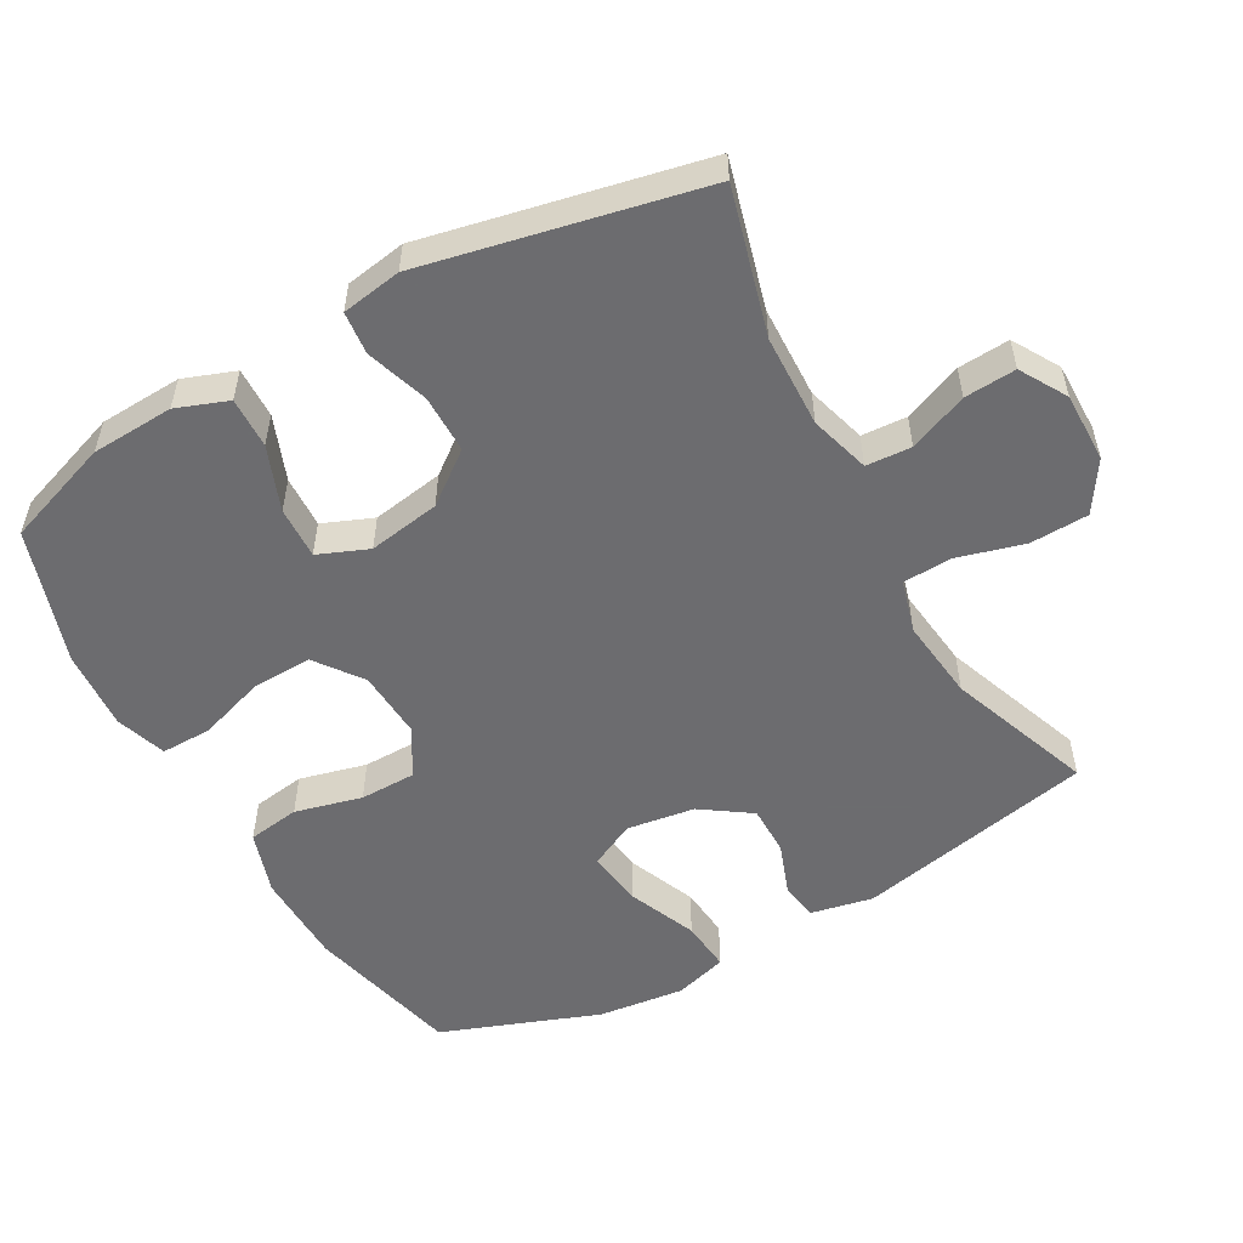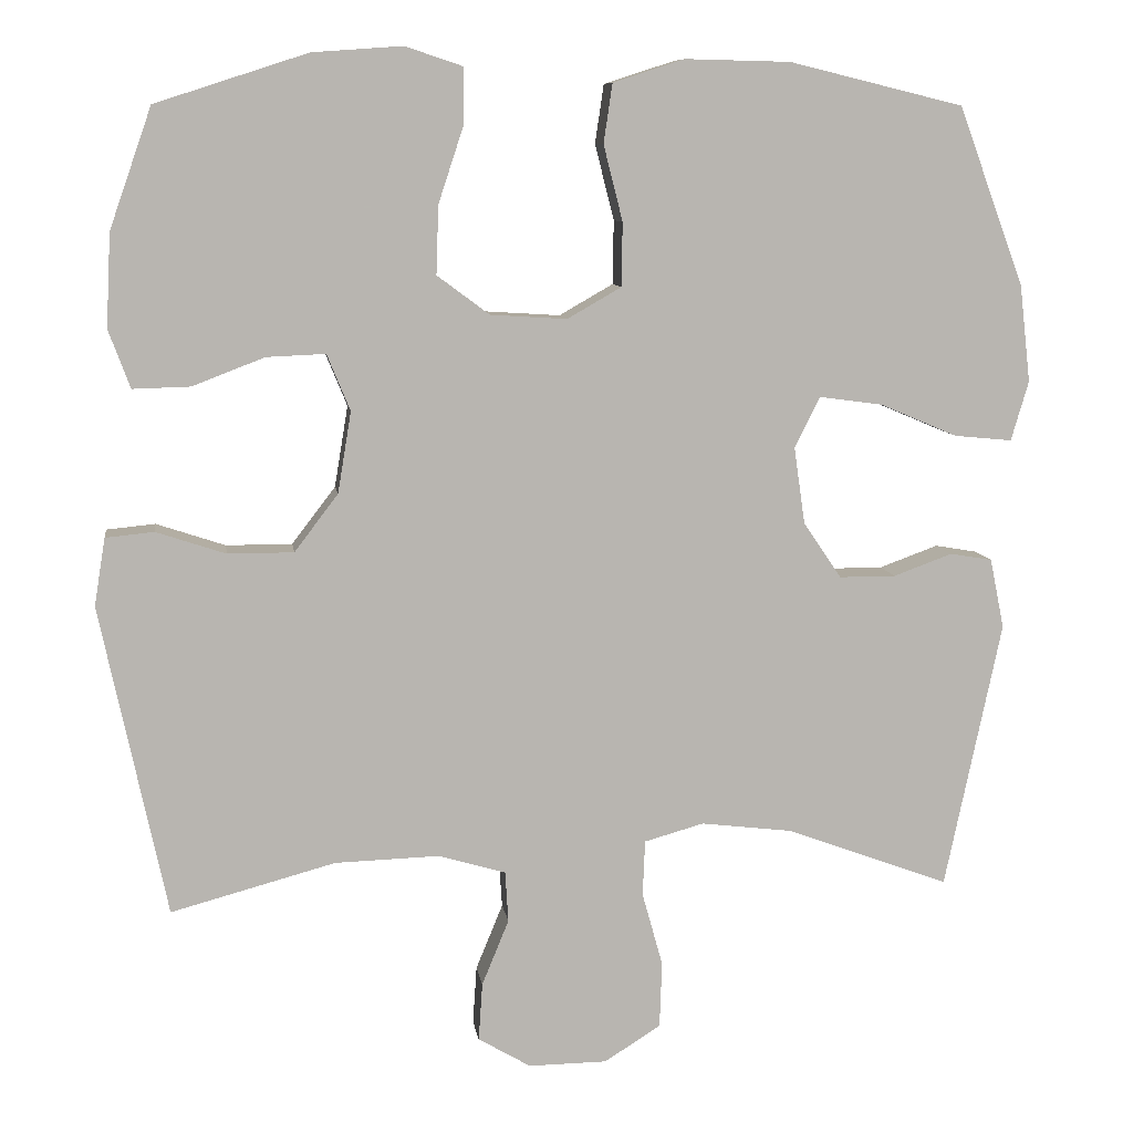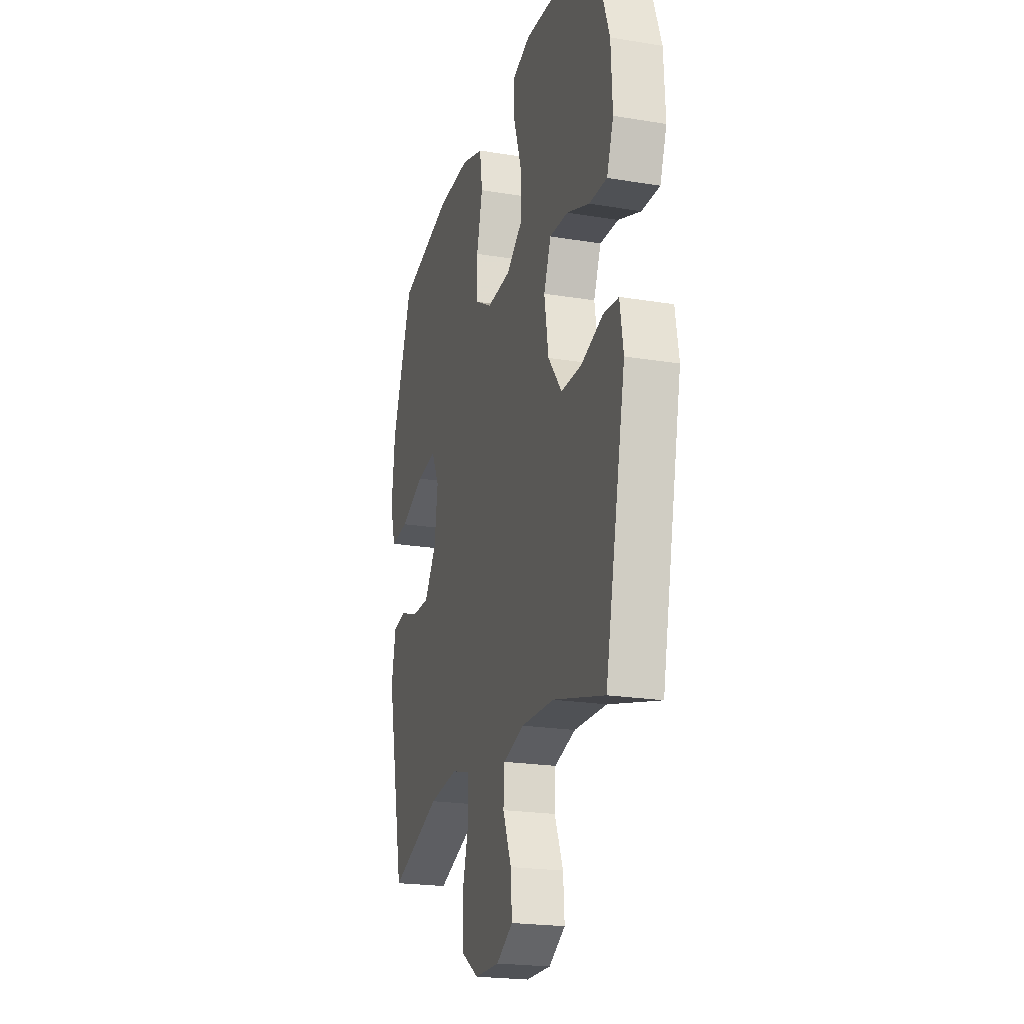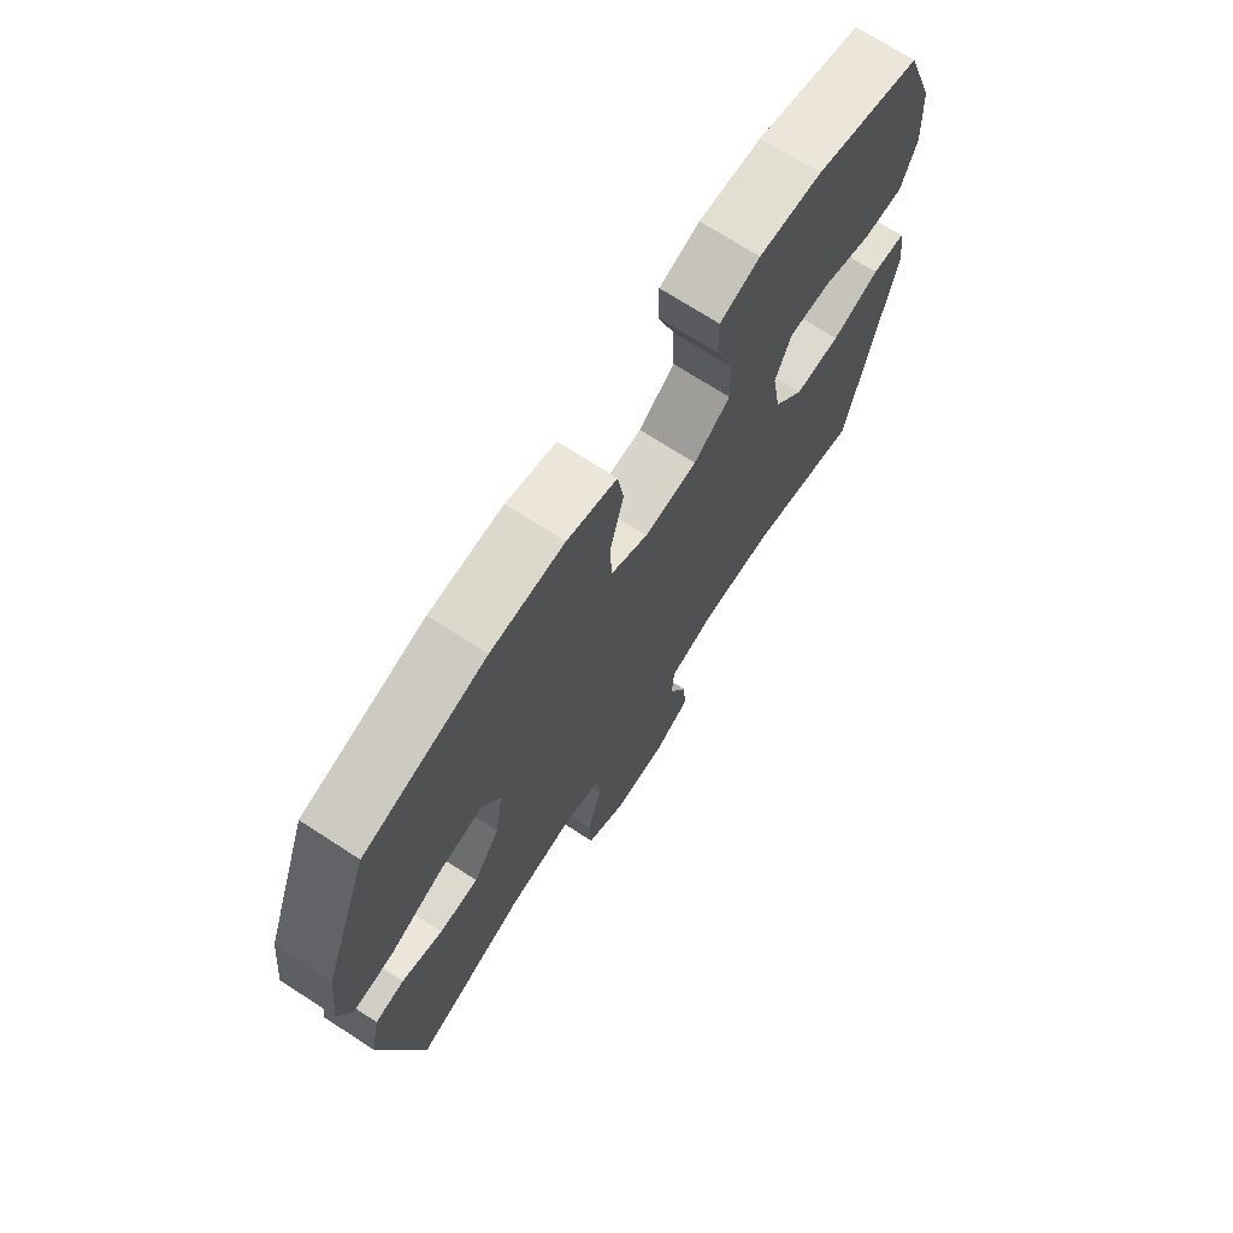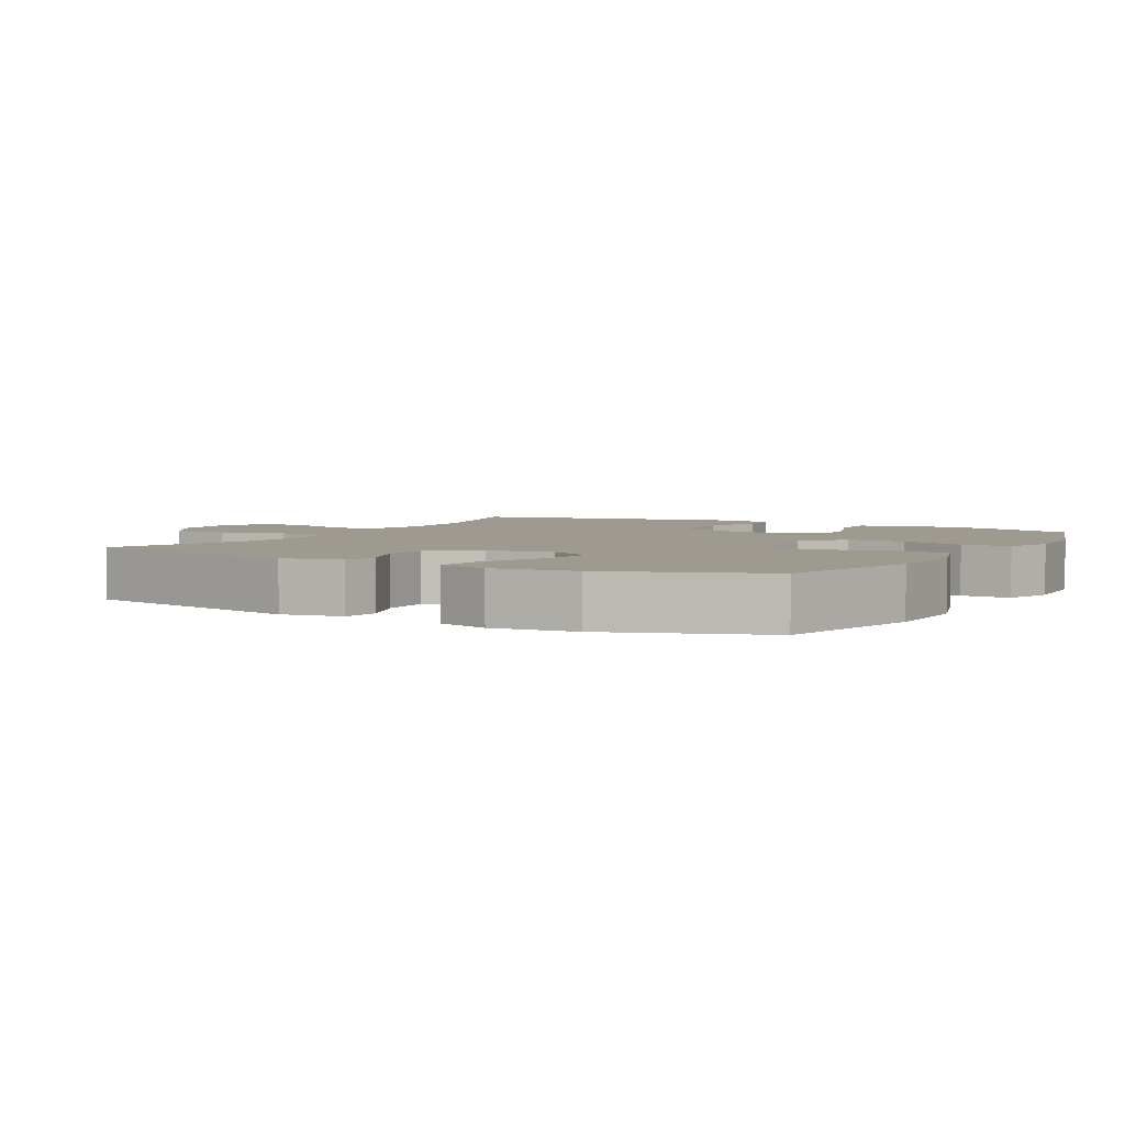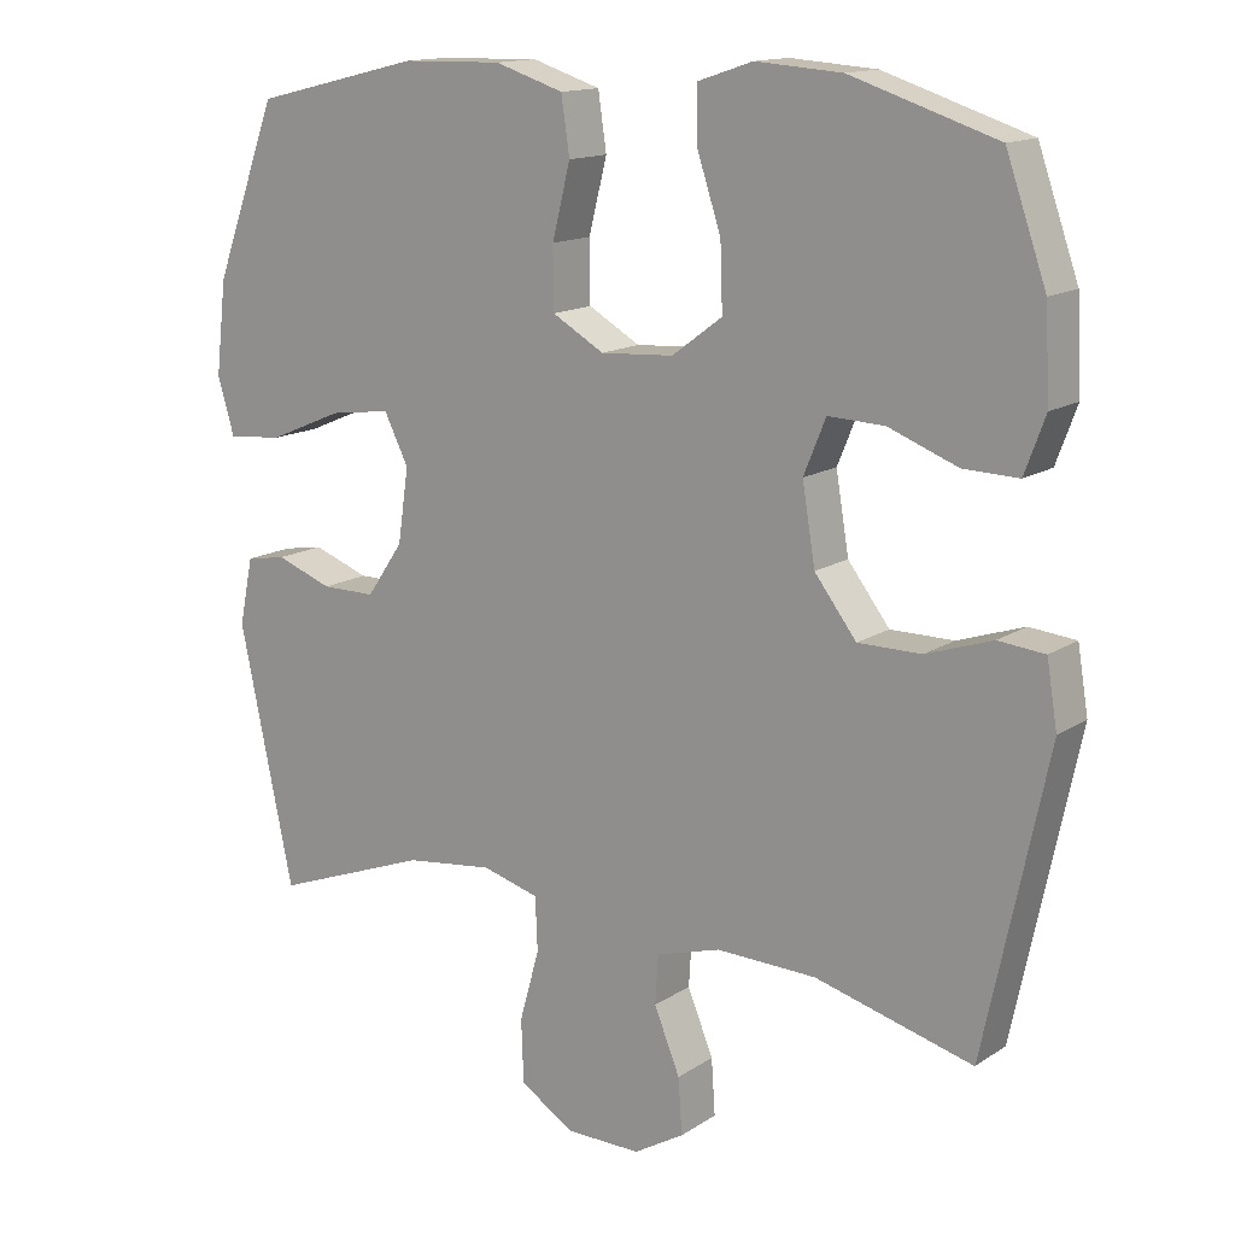
<metadata>
{"format":"obj","ext":"obj","renderer":"f3d","projection":"perspective","resolution":1024,"background":"white","views":[{"elev":-53.8,"azim":119.1,"up":"+Y"},{"elev":9.1,"azim":172.0,"up":"+Z"},{"elev":-21.6,"azim":73.7,"up":"+Z"},{"elev":71.4,"azim":-57.1,"up":"+Z"},{"elev":3.8,"azim":-60.4,"up":"+Y"},{"elev":14.4,"azim":35.8,"up":"+Z"}]}
</metadata>
<code>
v -0.5 0.07 -0.5
v -0.571 0.07 -0.163
v -0.553 0.07 -0.075
v -0.5 0.07 -0.066
v -0.426 0.07 -0.093
v -0.355 0.07 -0.093
v -0.307 0.07 -0.023
v -0.293 0.07 0.074
v -0.325 0.07 0.138
v -0.405 0.07 0.127
v -0.502 0.07 0.086
v -0.575 0.07 0.079
v -0.597 0.07 0.154
v -0.583 0.07 0.276
v -0.5 0.07 0.5
v -0.281 0.07 0.553
v -0.149 0.07 0.556
v -0.059 0.07 0.527
v -0.048 0.07 0.453
v -0.072 0.07 0.358
v -0.071 0.07 0.278
v -0.003 0.07 0.239
v 0.093 0.07 0.245
v 0.159 0.07 0.294
v 0.156 0.07 0.38
v 0.125 0.07 0.474
v 0.124 0.07 0.546
v 0.196 0.07 0.57
v 0.309 0.07 0.562
v 0.5 0.07 0.5
v 0.553 0.07 0.349
v 0.559 0.07 0.232
v 0.532 0.07 0.159
v 0.46 0.07 0.161
v 0.369 0.07 0.196
v 0.295 0.07 0.199
v 0.266 0.07 0.128
v 0.283 0.07 0.026
v 0.338 0.07 -0.046
v 0.421 0.07 -0.046
v 0.508 0.07 -0.017
v 0.569 0.07 -0.023
v 0.583 0.07 -0.108
v 0.5 0.07 -0.5
v 0.293 0.07 -0.444
v 0.162 0.07 -0.44
v 0.077 0.07 -0.465
v 0.073 0.07 -0.529
v 0.107 0.07 -0.612
v 0.112 0.07 -0.685
v 0.046 0.07 -0.724
v -0.053 0.07 -0.723
v -0.124 0.07 -0.678
v -0.127 0.07 -0.595
v -0.101 0.07 -0.501
v -0.104 0.07 -0.431
v -0.179 0.07 -0.41
v -0.295 0.07 -0.424
v -0.5 0 -0.5
v -0.571 0 -0.163
v -0.553 0 -0.075
v -0.5 0 -0.066
v -0.426 0 -0.093
v -0.355 0 -0.093
v -0.307 0 -0.023
v -0.293 0 0.074
v -0.325 0 0.138
v -0.405 0 0.127
v -0.502 0 0.086
v -0.575 0 0.079
v -0.597 0 0.154
v -0.583 0 0.276
v -0.5 0 0.5
v -0.281 0 0.553
v -0.149 0 0.556
v -0.059 0 0.527
v -0.048 0 0.453
v -0.072 0 0.358
v -0.071 0 0.278
v -0.003 0 0.239
v 0.093 0 0.245
v 0.159 0 0.294
v 0.156 0 0.38
v 0.125 0 0.474
v 0.124 0 0.546
v 0.196 0 0.57
v 0.309 0 0.562
v 0.5 0 0.5
v 0.553 0 0.349
v 0.559 0 0.232
v 0.532 0 0.159
v 0.46 0 0.161
v 0.369 0 0.196
v 0.295 0 0.199
v 0.266 0 0.128
v 0.283 0 0.026
v 0.338 0 -0.046
v 0.421 0 -0.046
v 0.508 0 -0.017
v 0.569 0 -0.023
v 0.583 0 -0.108
v 0.5 0 -0.5
v 0.293 0 -0.444
v 0.162 0 -0.44
v 0.077 0 -0.465
v 0.073 0 -0.529
v 0.107 0 -0.612
v 0.112 0 -0.685
v 0.046 0 -0.724
v -0.053 0 -0.723
v -0.124 0 -0.678
v -0.127 0 -0.595
v -0.101 0 -0.501
v -0.104 0 -0.431
v -0.179 0 -0.41
v -0.295 0 -0.424
f 52 53 54 55
f 52 55 56
f 51 52 56
f 48 49 50 51
f 47 48 51 56
f 46 47 56 57
f 42 43 44 45
f 40 41 42 45
f 39 40 45 46
f 38 39 46 57
f 32 33 34 35
f 32 35 36
f 31 32 36
f 30 31 36
f 29 30 36
f 28 29 36 37
f 25 26 27 28
f 24 25 28 37
f 17 18 19 20
f 17 20 21
f 16 17 21
f 15 16 21
f 14 15 21 22
f 10 11 12 13
f 9 10 13 14
f 2 3 4 5
f 58 1 2 5
f 58 5 6
f 57 58 6 7
f 38 57 7 8
f 23 24 37 38
f 22 23 38 8
f 9 14 22
f 8 9 22
f 113 112 111 110
f 114 113 110
f 114 110 109
f 109 108 107 106
f 114 109 106 105
f 115 114 105 104
f 103 102 101 100
f 103 100 99 98
f 104 103 98 97
f 115 104 97 96
f 93 92 91 90
f 94 93 90
f 94 90 89
f 94 89 88
f 94 88 87
f 95 94 87 86
f 86 85 84 83
f 95 86 83 82
f 78 77 76 75
f 79 78 75
f 79 75 74
f 79 74 73
f 80 79 73 72
f 71 70 69 68
f 72 71 68 67
f 63 62 61 60
f 63 60 59 116
f 64 63 116
f 65 64 116 115
f 66 65 115 96
f 96 95 82 81
f 66 96 81 80
f 80 72 67
f 80 67 66
f 1 59 60 2
f 2 60 61 3
f 3 61 62 4
f 4 62 63 5
f 5 63 64 6
f 6 64 65 7
f 7 65 66 8
f 8 66 67 9
f 9 67 68 10
f 10 68 69 11
f 11 69 70 12
f 12 70 71 13
f 13 71 72 14
f 14 72 73 15
f 15 73 74 16
f 16 74 75 17
f 17 75 76 18
f 18 76 77 19
f 19 77 78 20
f 20 78 79 21
f 21 79 80 22
f 22 80 81 23
f 23 81 82 24
f 24 82 83 25
f 25 83 84 26
f 26 84 85 27
f 27 85 86 28
f 28 86 87 29
f 29 87 88 30
f 30 88 89 31
f 31 89 90 32
f 32 90 91 33
f 33 91 92 34
f 34 92 93 35
f 35 93 94 36
f 36 94 95 37
f 37 95 96 38
f 38 96 97 39
f 39 97 98 40
f 40 98 99 41
f 41 99 100 42
f 42 100 101 43
f 43 101 102 44
f 44 102 103 45
f 45 103 104 46
f 46 104 105 47
f 47 105 106 48
f 48 106 107 49
f 49 107 108 50
f 50 108 109 51
f 51 109 110 52
f 52 110 111 53
f 53 111 112 54
f 54 112 113 55
f 55 113 114 56
f 56 114 115 57
f 57 115 116 58
f 58 116 59 1

</code>
